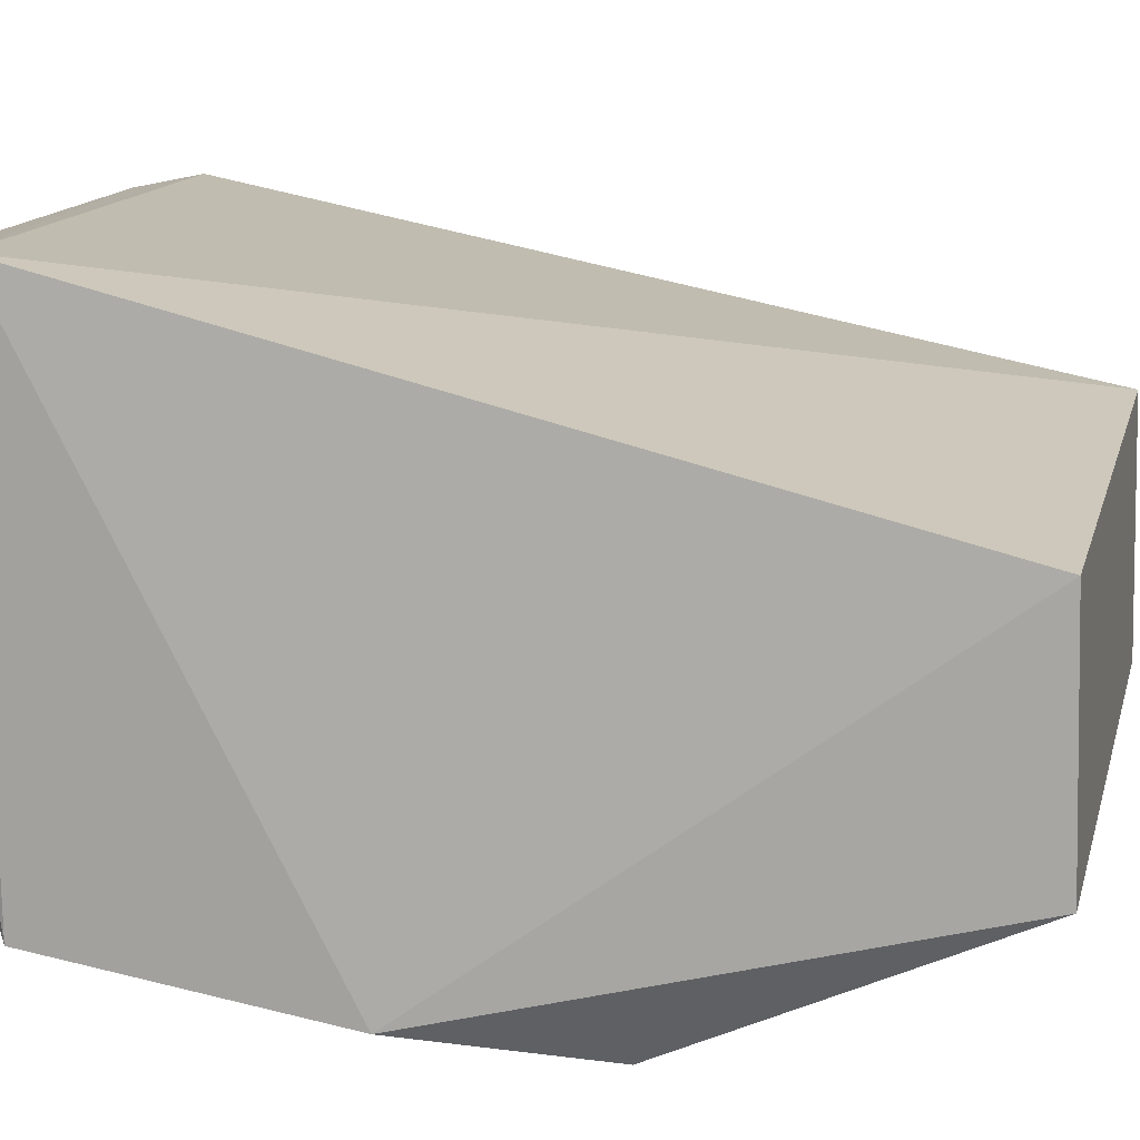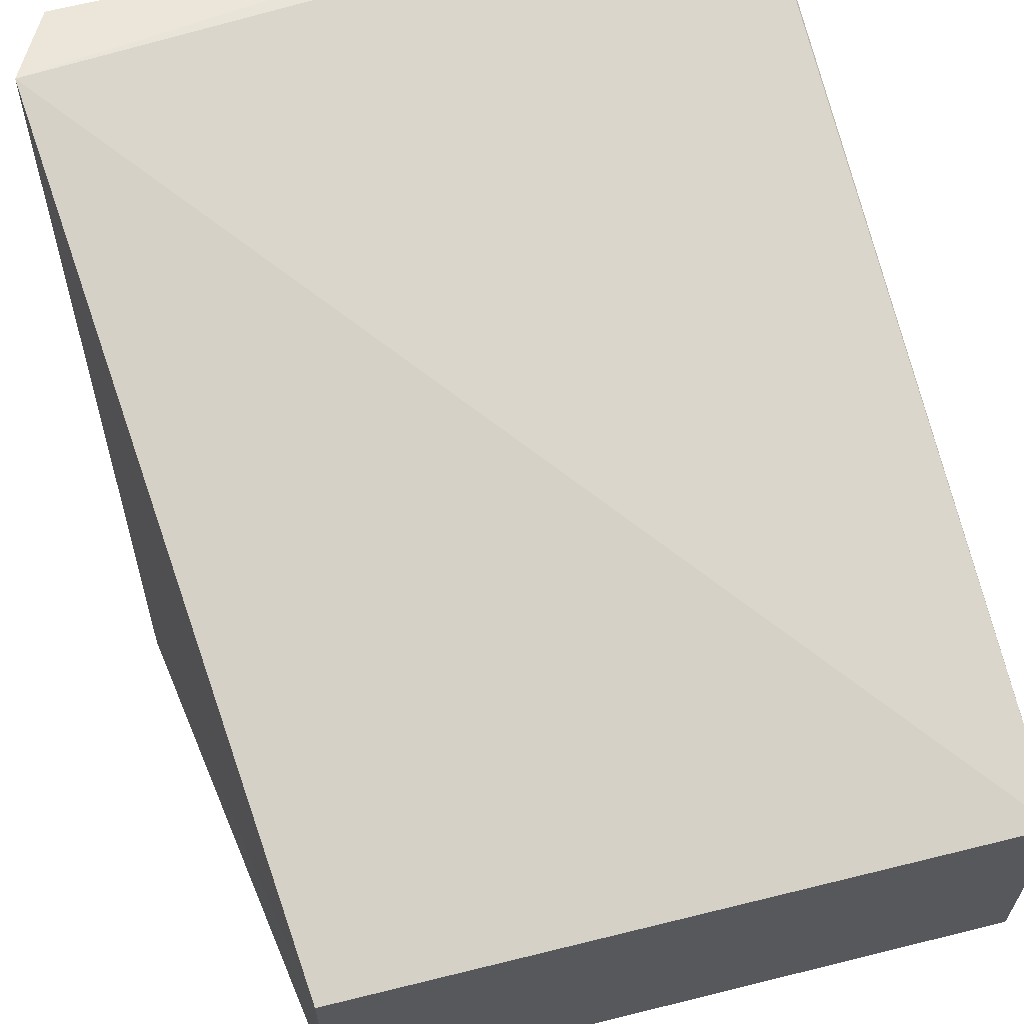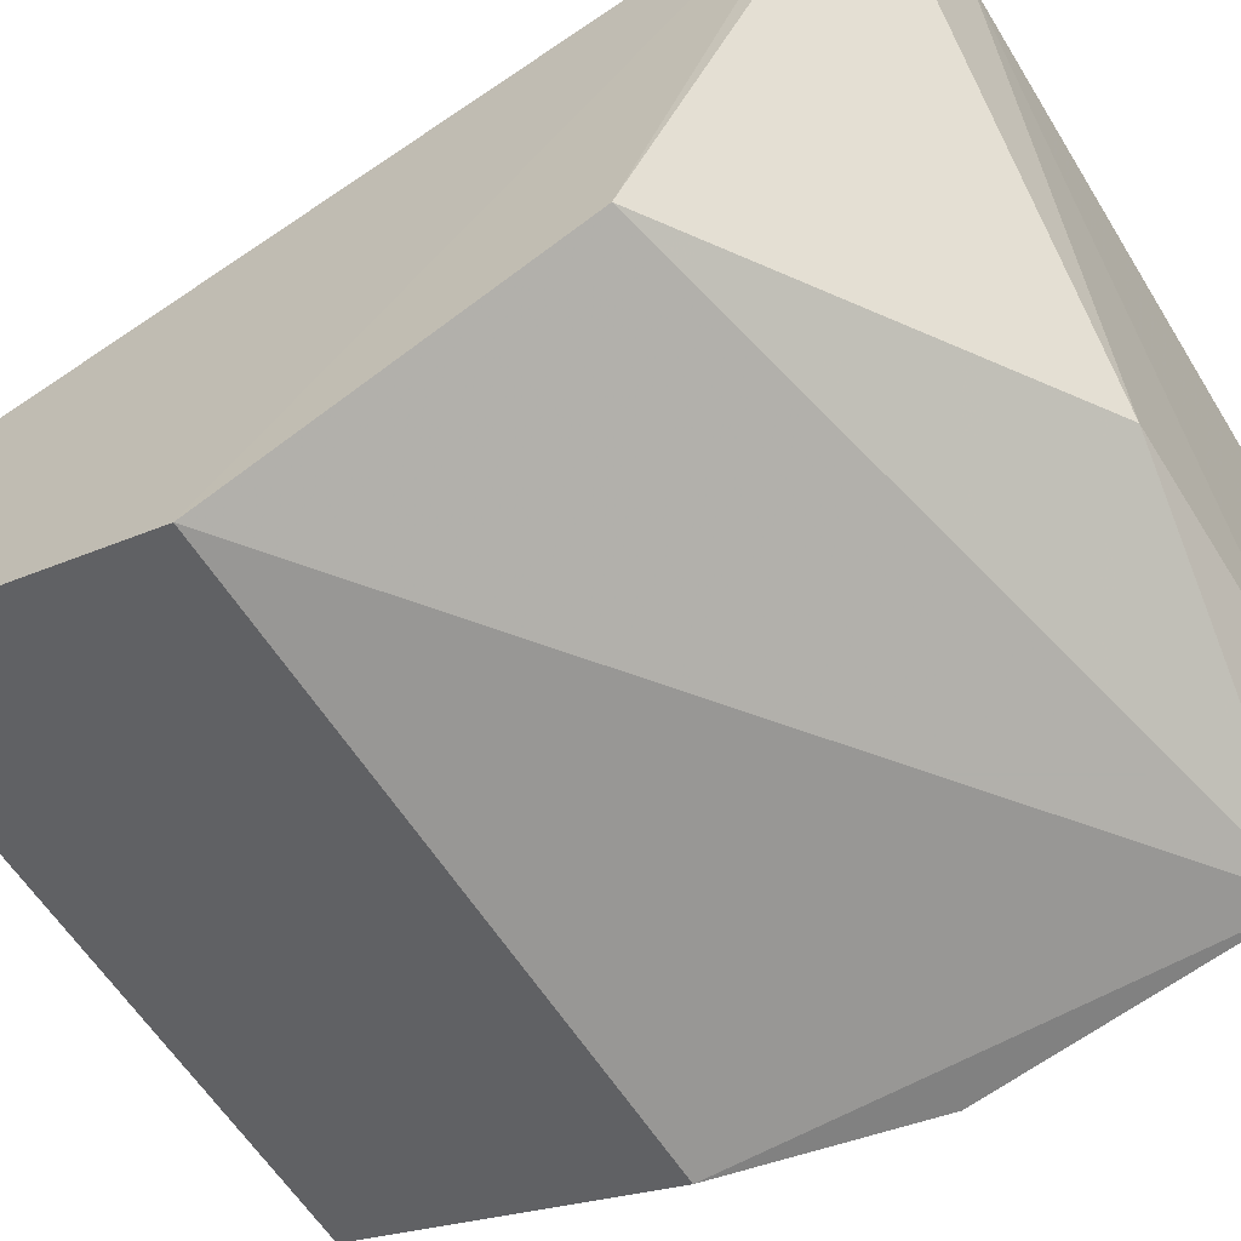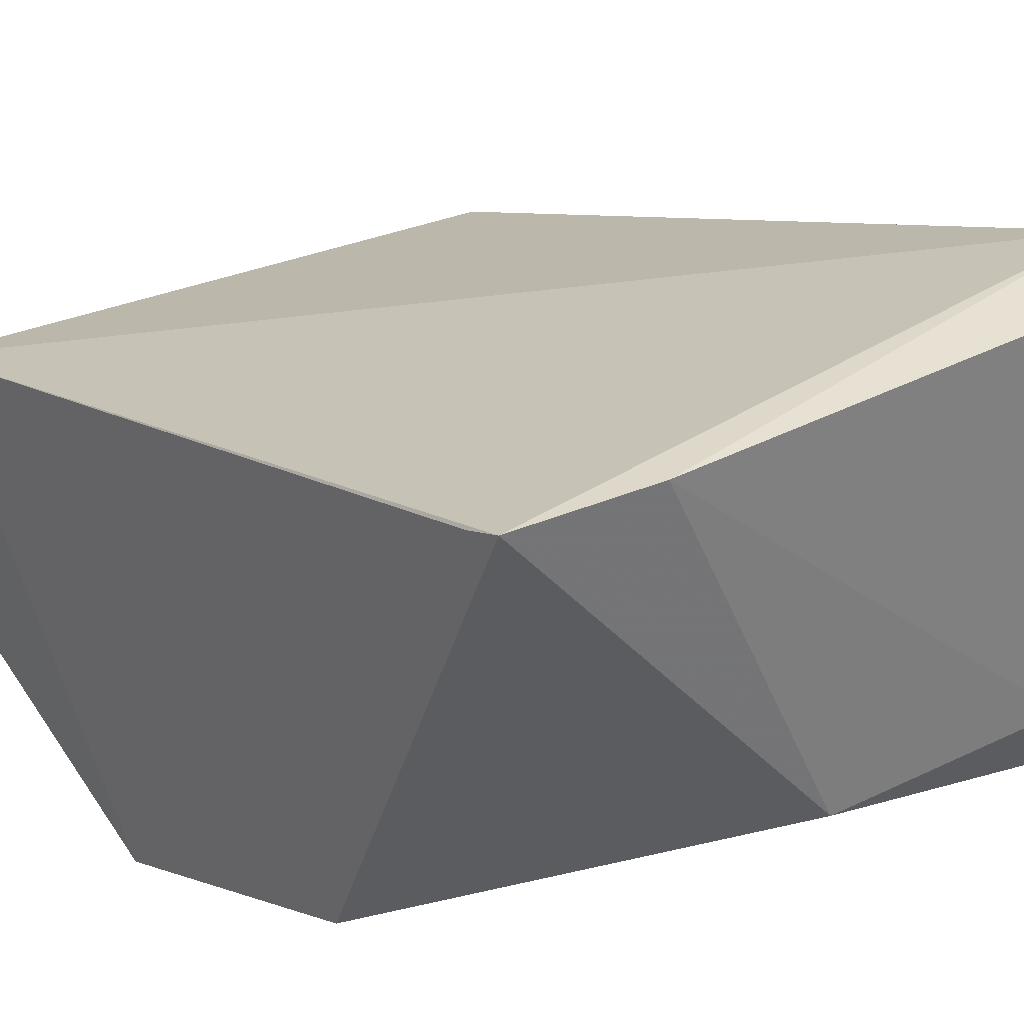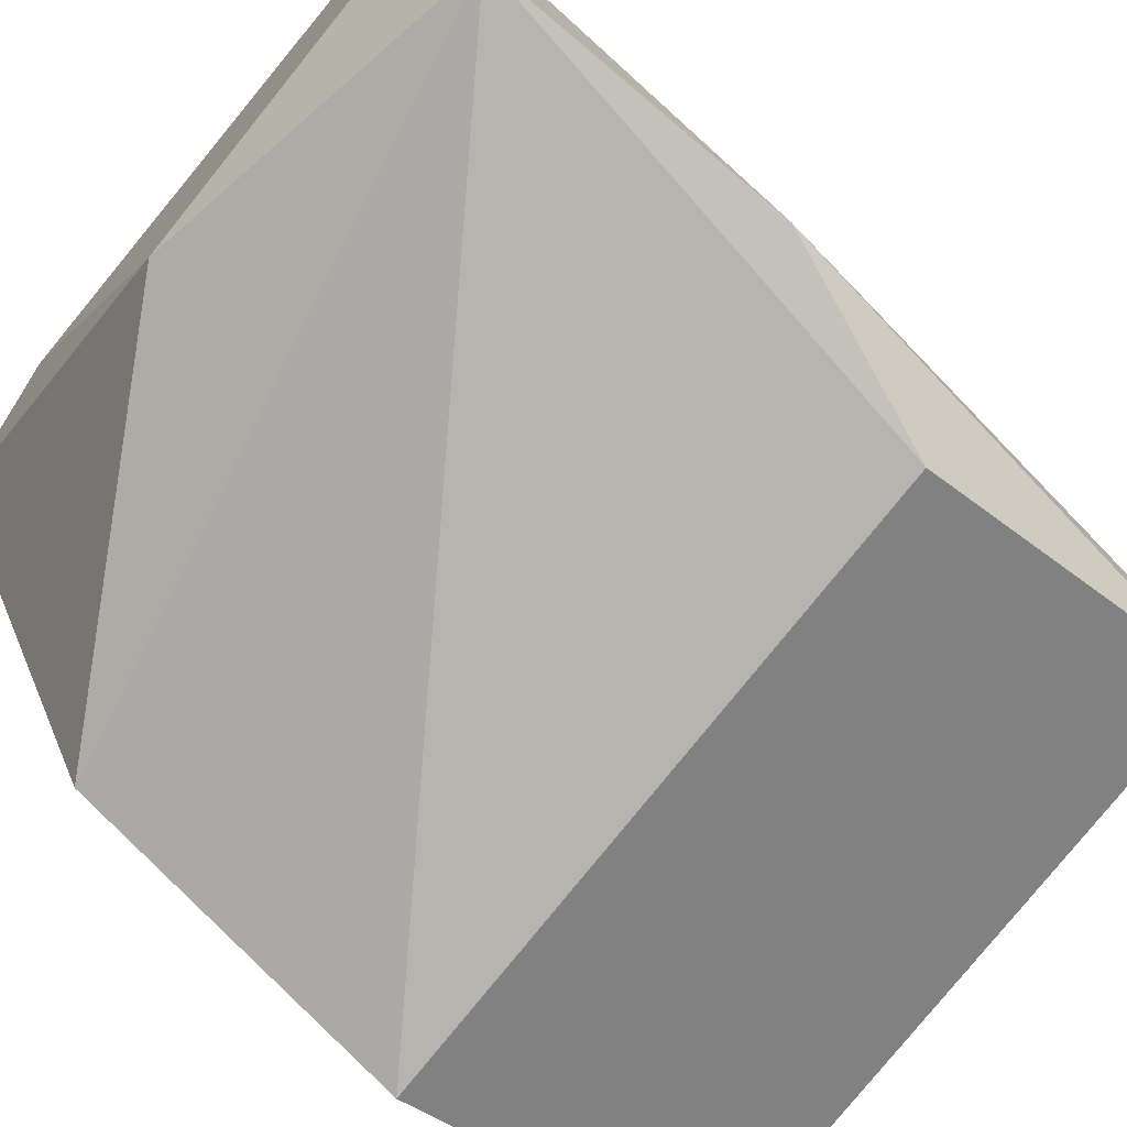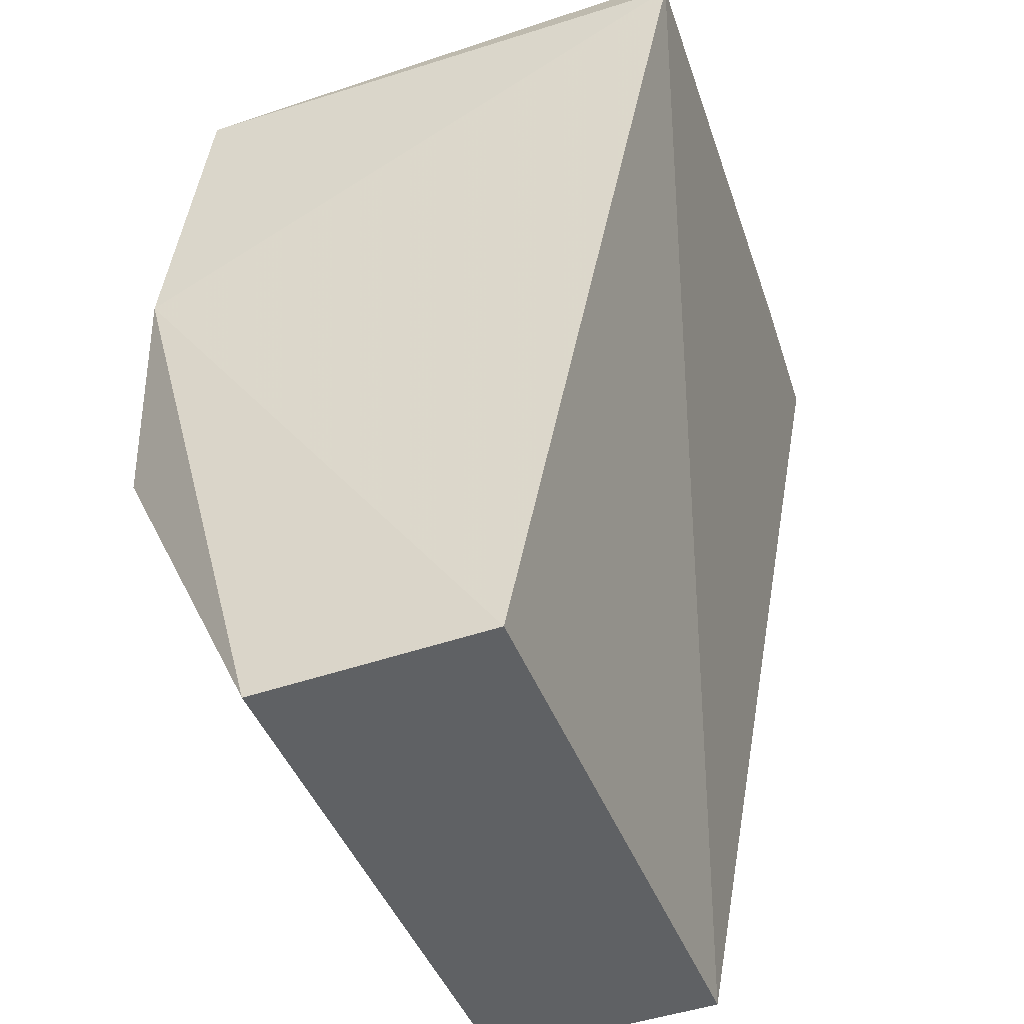
<metadata>
{"format":"obj","ext":"obj","renderer":"f3d","projection":"perspective","resolution":1024,"background":"white","views":[{"elev":15.6,"azim":102.8,"up":"+Y"},{"elev":65.4,"azim":165.0,"up":"+Y"},{"elev":-62.1,"azim":-58.0,"up":"+Y"},{"elev":27.1,"azim":-37.9,"up":"+Y"},{"elev":-76.6,"azim":50.8,"up":"+Y"},{"elev":-44.3,"azim":110.8,"up":"+Z"}]}
</metadata>
<code>
v 0.04249 0.03003 0.02172
v 0.04356 0.01843 0.01985
v 0.04194 0.02574 0.001927
v 0.02761 0.02574 0.001673
v 0.02771 0.02951 0.02144
v 0.04188 0.01654 0.009125
v 0.04333 0.03045 0.02002
v 0.03576 0.02087 0.02121
v 0.04351 0.01741 0.0133
v 0.04198 0.02004 0.001737
v 0.03091 0.02966 0.02183
v 0.04213 0.02079 0.02122
v 0.02766 0.01661 0.008929
v 0.0277 0.01926 0.01644
v 0.02769 0.02003 0.001504
v 0.02766 0.02929 0.02065
f 7 3 4
f 7 4 5
f 7 1 2
f 9 2 6
f 9 7 2
f 9 3 7
f 10 4 3
f 10 9 6
f 10 3 9
f 11 7 5
f 11 1 7
f 11 5 8
f 12 8 2
f 12 2 1
f 12 11 8
f 12 1 11
f 13 6 2
f 14 13 2
f 14 2 8
f 14 8 5
f 15 10 6
f 15 6 13
f 15 13 4
f 15 4 10
f 16 5 4
f 16 4 13
f 16 14 5
f 16 13 14

</code>
